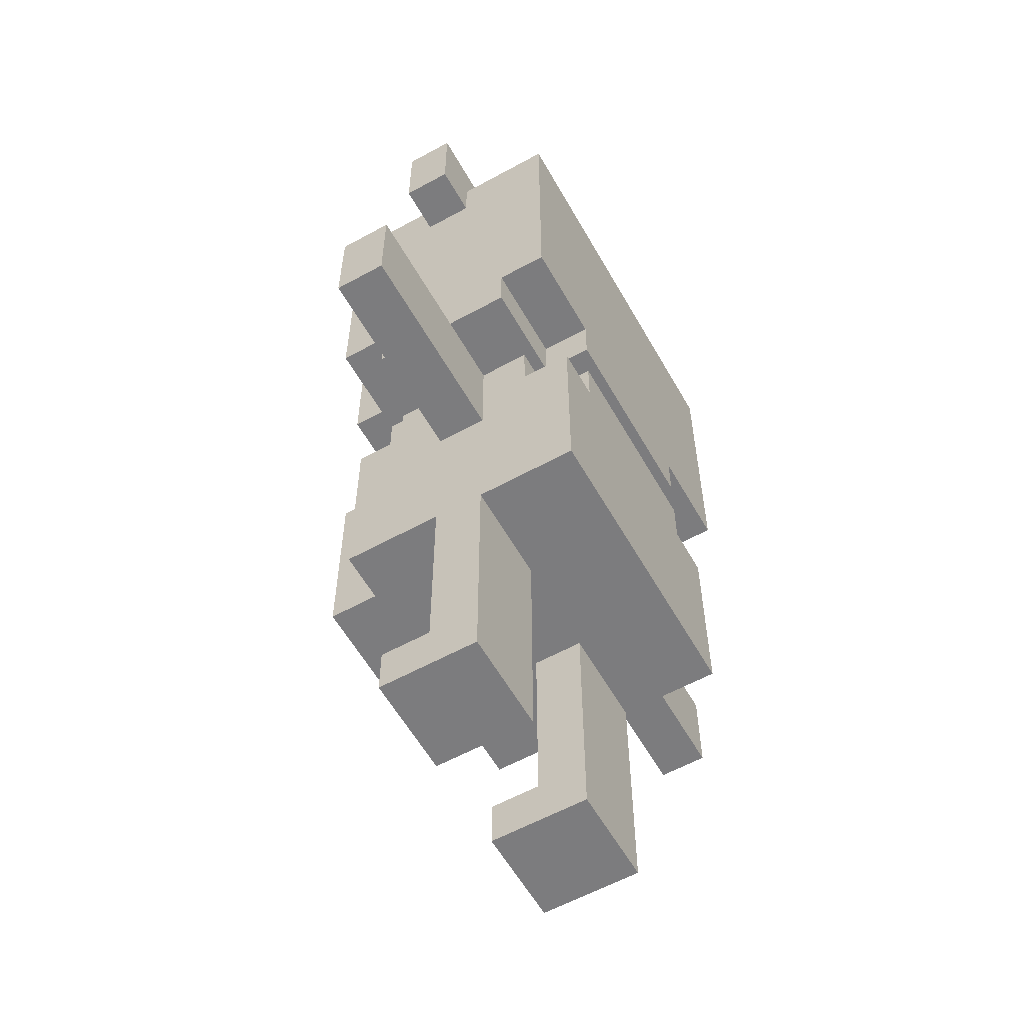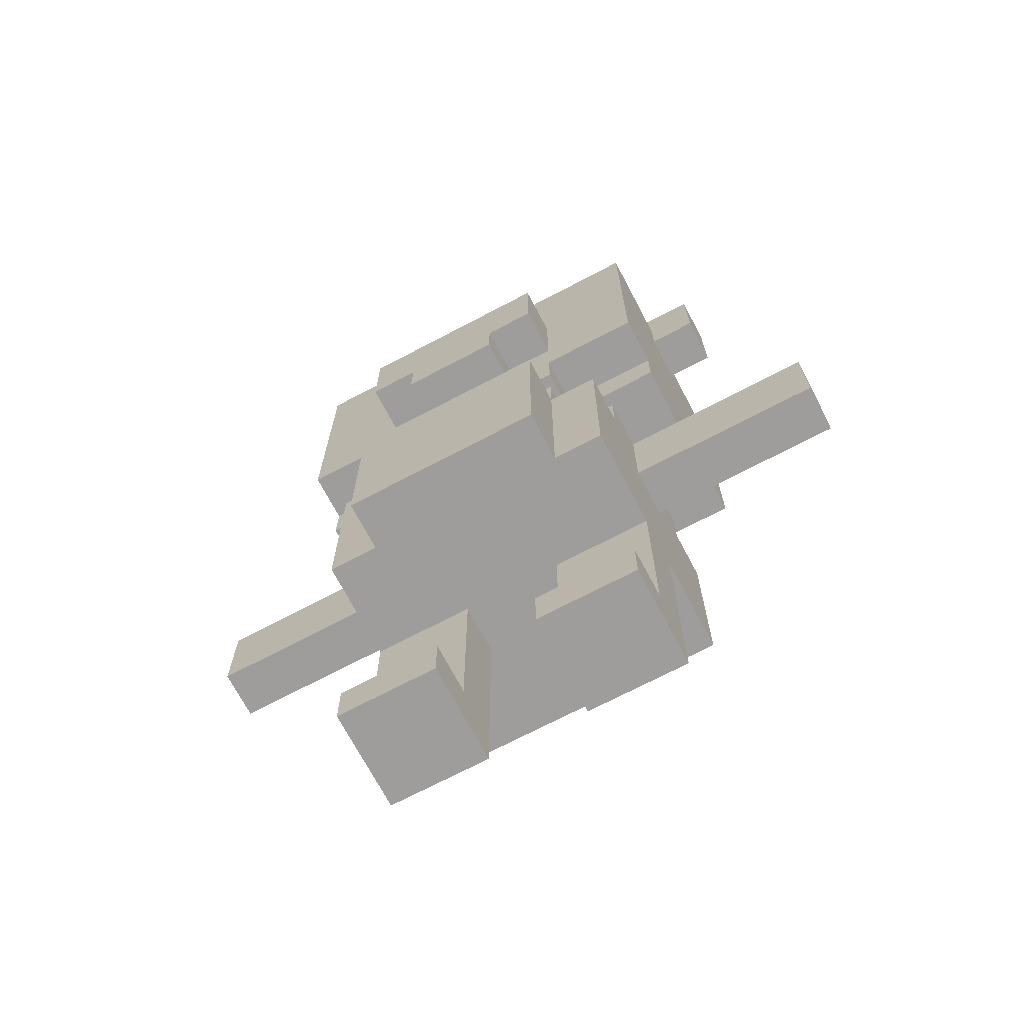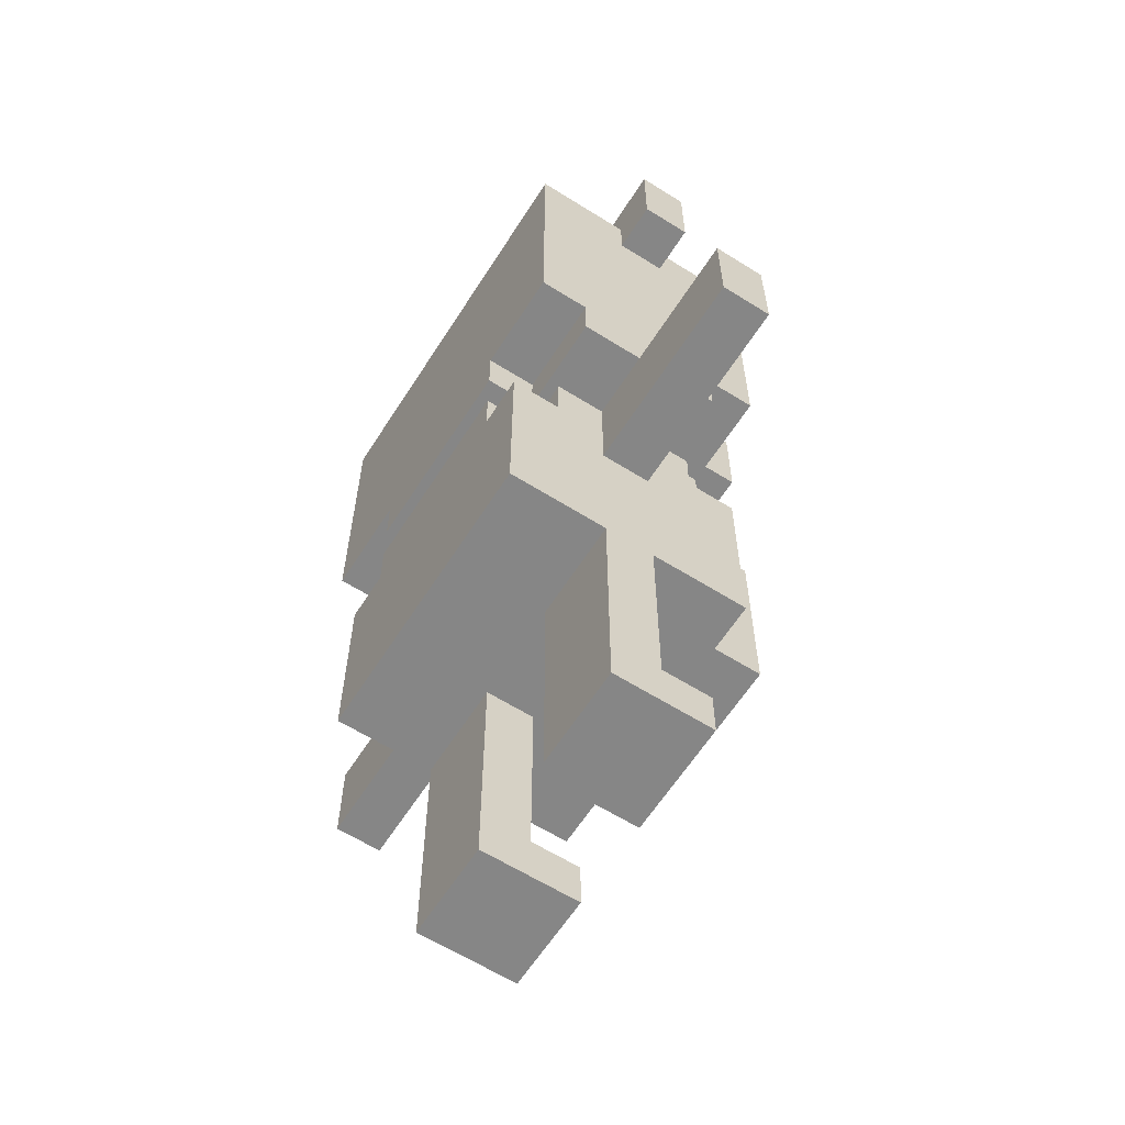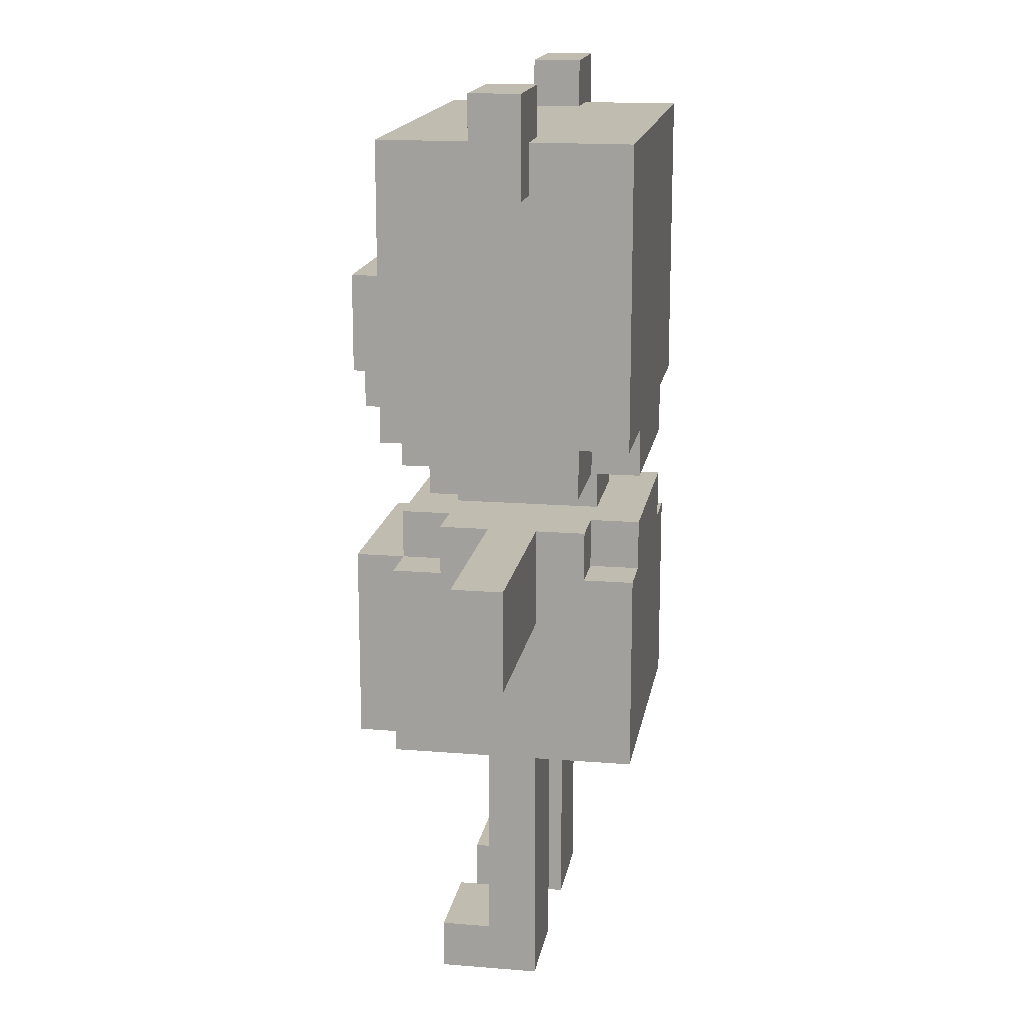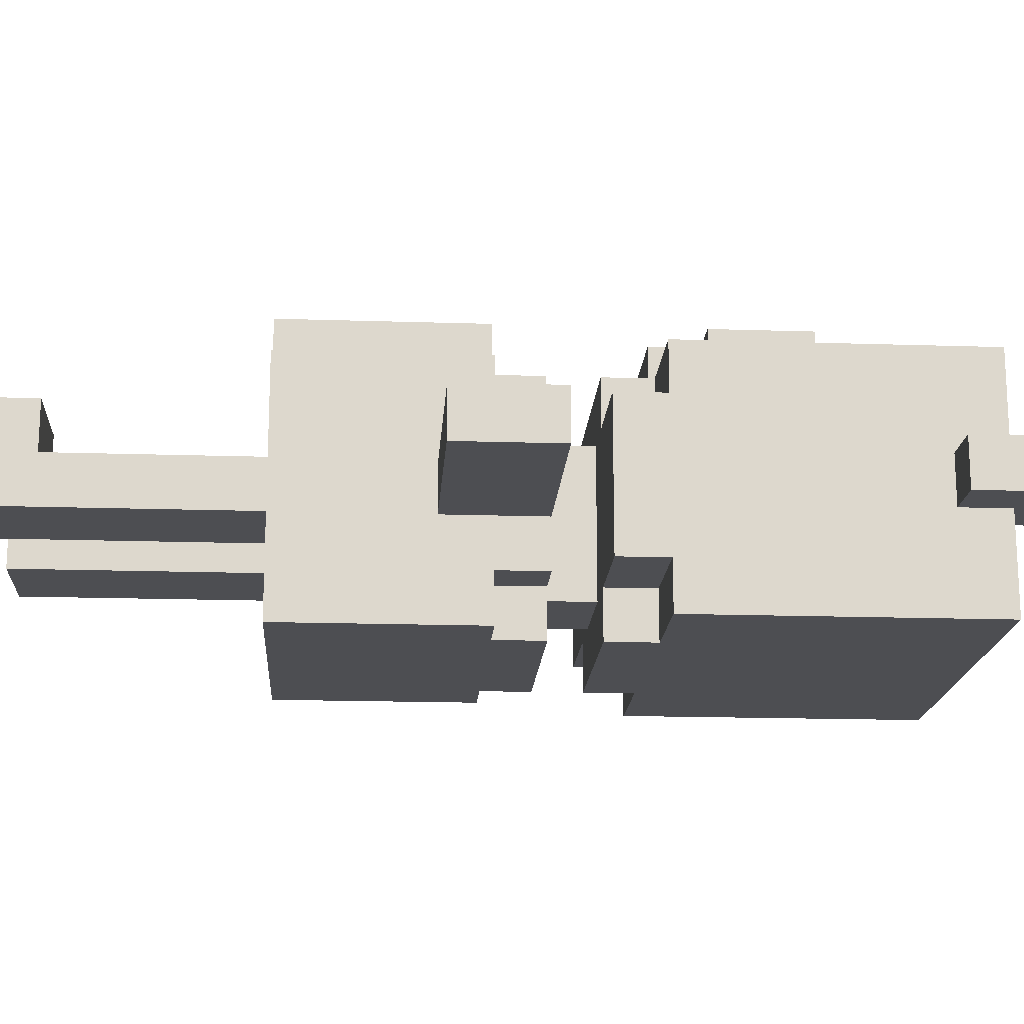
<metadata>
{"format":"obj","ext":"obj","renderer":"f3d","projection":"perspective","resolution":1024,"background":"white","views":[{"elev":-58.9,"azim":119.5,"up":"+Y"},{"elev":-70.6,"azim":27.8,"up":"+Y"},{"elev":-62.1,"azim":-122.5,"up":"+Y"},{"elev":16.3,"azim":99.5,"up":"+Y"},{"elev":-17.2,"azim":86.3,"up":"+Z"}]}
</metadata>
<code>
v -7 8 -0
v -7 8 -1
v -7 10 -0
v -7 10 -1
v -5 17 -0
v -5 17 -1
v -5 19 -0
v -5 19 -1
v -4 11 1
v -4 11 -2
v -4 12 2
v -4 12 1
v -4 12 -2
v -4 12 -3
v -4 14 2
v -4 14 1
v -4 17 2
v -4 17 1
v -4 17 -0
v -4 17 -1
v -4 18 2
v -4 18 -0
v -4 18 -1
v -4 18 -3
v -3 0 1
v -3 0 -1
v -3 1 1
v -3 1 -0
v -3 1 -1
v -3 5 2
v -3 5 -0
v -3 5 -1
v -3 5 -3
v -3 8 -0
v -3 8 -1
v -3 9 2
v -3 9 1
v -3 9 -2
v -3 9 -3
v -3 10 1
v -3 10 -0
v -3 10 -1
v -3 10 -2
v -2 5 3
v -2 5 2
v -2 9 3
v -2 9 2
v -2 9 1
v -2 9 -2
v -2 9 -3
v -2 10 2
v -2 10 1
v -2 10 -2
v -2 10 -3
v -2 11 2
v -2 11 1
v -2 11 -2
v -2 11 -3
v -2 12 2
v -2 12 1
v -2 12 -2
v -2 12 -3
v -2 13 3
v -2 13 2
v -2 14 2
v -2 15 3
v -2 15 2
v -1 10 1
v -1 10 -2
v -1 11 1
v -1 11 -2
v -1 12 3
v -1 12 2
v -1 13 3
v -1 13 2
v 1 0 1
v 1 0 -1
v 1 1 1
v 1 1 -0
v 1 1 -1
v 1 5 -0
v 1 5 -1
v 3 18 -0
v 3 18 -1
v 3 19 -0
v 3 19 -1
v -3 18 -0
v -3 18 -1
v -3 19 -0
v -3 19 -1
v -1 0 1
v -1 0 -1
v -1 1 1
v -1 1 -0
v -1 1 -1
v -1 5 -0
v -1 5 -1
v 1 10 1
v 1 10 -2
v 1 11 1
v 1 11 -2
v 1 12 3
v 1 12 2
v 1 13 3
v 1 13 2
v 2 5 3
v 2 5 2
v 2 9 3
v 2 9 2
v 2 9 1
v 2 9 -2
v 2 9 -3
v 2 10 2
v 2 10 1
v 2 10 -2
v 2 10 -3
v 2 11 2
v 2 11 1
v 2 11 -2
v 2 11 -3
v 2 12 2
v 2 12 1
v 2 12 -2
v 2 12 -3
v 2 13 3
v 2 13 2
v 2 14 2
v 2 15 3
v 2 15 2
v 3 0 1
v 3 0 -1
v 3 1 1
v 3 1 -0
v 3 1 -1
v 3 5 2
v 3 5 -0
v 3 5 -1
v 3 5 -3
v 3 8 -0
v 3 8 -1
v 3 9 2
v 3 9 1
v 3 9 -2
v 3 9 -3
v 3 10 1
v 3 10 -0
v 3 10 -1
v 3 10 -2
v 4 11 1
v 4 11 -2
v 4 12 2
v 4 12 1
v 4 12 -2
v 4 12 -3
v 4 14 2
v 4 14 1
v 4 17 2
v 4 17 1
v 4 17 -0
v 4 17 -1
v 4 18 2
v 4 18 -0
v 4 18 -1
v 4 18 -3
v 5 17 -0
v 5 17 -1
v 5 19 -0
v 5 19 -1
v 7 8 -0
v 7 8 -1
v 7 10 -0
v 7 10 -1
v -2 5 3
v -2 9 3
v -2 13 3
v -2 15 3
v -1 6 3
v -1 9 3
v -1 12 3
v -1 13 3
v -1 14 3
v -1 15 3
v 1 6 3
v 1 9 3
v 1 12 3
v 1 13 3
v 1 14 3
v 1 15 3
v 2 5 3
v 2 9 3
v 2 13 3
v 2 15 3
v -4 12 2
v -4 14 2
v -4 17 2
v -4 18 2
v -3 5 2
v -3 9 2
v -3 15 2
v -3 16 2
v -2 5 2
v -2 9 2
v -2 10 2
v -2 11 2
v -2 12 2
v -2 13 2
v -2 14 2
v -2 15 2
v -2 16 2
v -1 9 2
v -1 10 2
v -1 12 2
v -1 13 2
v -1 15 2
v -1 17 2
v 1 9 2
v 1 10 2
v 1 12 2
v 1 13 2
v 1 15 2
v 1 17 2
v 2 5 2
v 2 9 2
v 2 10 2
v 2 11 2
v 2 12 2
v 2 13 2
v 2 14 2
v 2 15 2
v 2 16 2
v 3 5 2
v 3 9 2
v 3 15 2
v 3 16 2
v 4 12 2
v 4 14 2
v 4 17 2
v 4 18 2
v -4 11 1
v -4 12 1
v -3 0 1
v -3 1 1
v -3 9 1
v -3 10 1
v -2 9 1
v -2 10 1
v -2 11 1
v -2 12 1
v -1 0 1
v -1 1 1
v -1 10 1
v -1 11 1
v 1 0 1
v 1 1 1
v 1 10 1
v 1 11 1
v 2 9 1
v 2 10 1
v 2 11 1
v 2 12 1
v 3 0 1
v 3 1 1
v 3 9 1
v 3 10 1
v 4 11 1
v 4 12 1
v -7 8 -0
v -7 10 -0
v -6 8 -0
v -6 10 -0
v -5 17 -0
v -5 19 -0
v -4 17 -0
v -4 18 -0
v -3 1 -0
v -3 5 -0
v -3 8 -0
v -3 10 -0
v -3 18 -0
v -3 19 -0
v -1 1 -0
v -1 5 -0
v 1 1 -0
v 1 5 -0
v 3 1 -0
v 3 5 -0
v 3 8 -0
v 3 10 -0
v 3 18 -0
v 3 19 -0
v 4 17 -0
v 4 18 -0
v 5 17 -0
v 5 19 -0
v 6 8 -0
v 6 10 -0
v 7 8 -0
v 7 10 -0
v -7 8 -1
v -7 10 -1
v -6 8 -1
v -6 10 -1
v -5 17 -1
v -5 19 -1
v -4 17 -1
v -4 18 -1
v -3 0 -1
v -3 1 -1
v -3 5 -1
v -3 8 -1
v -3 10 -1
v -3 18 -1
v -3 19 -1
v -1 0 -1
v -1 1 -1
v -1 5 -1
v 1 0 -1
v 1 1 -1
v 1 5 -1
v 3 0 -1
v 3 1 -1
v 3 5 -1
v 3 8 -1
v 3 10 -1
v 3 18 -1
v 3 19 -1
v 4 17 -1
v 4 18 -1
v 5 17 -1
v 5 19 -1
v 6 8 -1
v 6 10 -1
v 7 8 -1
v 7 10 -1
v -4 11 -2
v -4 12 -2
v -3 9 -2
v -3 10 -2
v -2 9 -2
v -2 10 -2
v -2 11 -2
v -2 12 -2
v -1 10 -2
v -1 11 -2
v 1 10 -2
v 1 11 -2
v 2 9 -2
v 2 10 -2
v 2 11 -2
v 2 12 -2
v 3 9 -2
v 3 10 -2
v 4 11 -2
v 4 12 -2
v -4 12 -3
v -4 18 -3
v -3 5 -3
v -3 9 -3
v -2 9 -3
v -2 10 -3
v -2 11 -3
v -2 12 -3
v 2 9 -3
v 2 10 -3
v 2 11 -3
v 2 12 -3
v 3 5 -3
v 3 9 -3
v 4 12 -3
v 4 18 -3
v -3 0 1
v -1 0 1
v 1 0 1
v 3 0 1
v -3 0 -1
v -1 0 -1
v 1 0 -1
v 3 0 -1
v -2 5 3
v 2 5 3
v -3 5 2
v -2 5 2
v 2 5 2
v 3 5 2
v -3 5 -0
v -1 5 -0
v 1 5 -0
v 3 5 -0
v -3 5 -1
v -1 5 -1
v 1 5 -1
v 3 5 -1
v -3 5 -3
v 3 5 -3
v -7 8 -0
v -6 8 -0
v -3 8 -0
v 3 8 -0
v 6 8 -0
v 7 8 -0
v -7 8 -1
v -6 8 -1
v -3 8 -1
v 3 8 -1
v 6 8 -1
v 7 8 -1
v -2 11 2
v 2 11 2
v -4 11 1
v -2 11 1
v -1 11 1
v 1 11 1
v 2 11 1
v 4 11 1
v -4 11 -2
v -2 11 -2
v -1 11 -2
v 1 11 -2
v 2 11 -2
v 4 11 -2
v -2 11 -3
v 2 11 -3
v -1 12 3
v 1 12 3
v -4 12 2
v -2 12 2
v -1 12 2
v 1 12 2
v 2 12 2
v 4 12 2
v -4 12 1
v -2 12 1
v 2 12 1
v 4 12 1
v -4 12 -2
v -2 12 -2
v 2 12 -2
v 4 12 -2
v -4 12 -3
v -2 12 -3
v 2 12 -3
v 4 12 -3
v -2 13 3
v -1 13 3
v 1 13 3
v 2 13 3
v -2 13 2
v -1 13 2
v 1 13 2
v 2 13 2
v -5 17 -0
v -4 17 -0
v 4 17 -0
v 5 17 -0
v -5 17 -1
v -4 17 -1
v 4 17 -1
v 5 17 -1
v -3 1 1
v -1 1 1
v 1 1 1
v 3 1 1
v -3 1 -0
v -1 1 -0
v 1 1 -0
v 3 1 -0
v -2 9 3
v -1 9 3
v 1 9 3
v 2 9 3
v -3 9 2
v -2 9 2
v -1 9 2
v 1 9 2
v 2 9 2
v 3 9 2
v -3 9 1
v -2 9 1
v 2 9 1
v 3 9 1
v -3 9 -2
v -2 9 -2
v 2 9 -2
v 3 9 -2
v -3 9 -3
v -2 9 -3
v 2 9 -3
v 3 9 -3
v -2 10 2
v -1 10 2
v 1 10 2
v 2 10 2
v -3 10 1
v -2 10 1
v -1 10 1
v 1 10 1
v 2 10 1
v 3 10 1
v -7 10 -0
v -6 10 -0
v -3 10 -0
v 3 10 -0
v 6 10 -0
v 7 10 -0
v -7 10 -1
v -6 10 -1
v -3 10 -1
v 3 10 -1
v 6 10 -1
v 7 10 -1
v -3 10 -2
v -2 10 -2
v -1 10 -2
v 1 10 -2
v 2 10 -2
v 3 10 -2
v -2 10 -3
v 2 10 -3
v -2 15 3
v -1 15 3
v 1 15 3
v 2 15 3
v -2 15 2
v -1 15 2
v 1 15 2
v 2 15 2
v -4 18 2
v 4 18 2
v -4 18 -0
v -3 18 -0
v 3 18 -0
v 4 18 -0
v -4 18 -1
v -3 18 -1
v 3 18 -1
v 4 18 -1
v -4 18 -3
v 4 18 -3
v -5 19 -0
v -3 19 -0
v 3 19 -0
v 5 19 -0
v -5 19 -1
v -3 19 -1
v 3 19 -1
v 5 19 -1
f 3 2 1
f 4 2 3
f 7 6 5
f 8 6 7
f 12 10 9
f 13 10 12
f 15 12 11
f 15 14 13
f 15 13 12
f 16 14 15
f 17 16 15
f 18 14 16
f 18 16 17
f 19 14 18
f 20 14 19
f 21 18 17
f 21 19 18
f 22 19 21
f 23 14 20
f 24 14 23
f 27 26 25
f 28 26 27
f 29 26 28
f 31 29 28
f 32 29 31
f 34 32 31
f 34 33 32
f 34 31 30
f 35 33 34
f 36 34 30
f 37 34 36
f 38 33 35
f 39 33 38
f 40 34 37
f 41 34 40
f 42 38 35
f 43 38 42
f 46 45 44
f 47 45 46
f 51 48 47
f 52 48 51
f 53 50 49
f 54 50 53
f 59 56 55
f 60 56 59
f 61 58 57
f 62 58 61
f 65 64 63
f 66 65 63
f 67 65 66
f 70 69 68
f 71 69 70
f 74 73 72
f 75 73 74
f 78 77 76
f 79 77 78
f 80 77 79
f 81 80 79
f 82 80 81
f 85 84 83
f 86 84 85
f 87 88 89
f 89 88 90
f 91 92 93
f 93 92 94
f 94 92 95
f 94 95 96
f 96 95 97
f 98 99 100
f 100 99 101
f 102 103 104
f 104 103 105
f 106 107 108
f 108 107 109
f 109 110 113
f 113 110 114
f 111 112 115
f 115 112 116
f 117 118 121
f 121 118 122
f 119 120 123
f 123 120 124
f 125 126 127
f 125 127 128
f 128 127 129
f 130 131 132
f 132 131 133
f 133 131 134
f 133 134 136
f 136 134 137
f 136 137 139
f 137 138 139
f 135 136 139
f 139 138 140
f 135 139 141
f 141 139 142
f 140 138 143
f 143 138 144
f 142 139 145
f 145 139 146
f 140 143 147
f 147 143 148
f 149 150 152
f 152 150 153
f 151 152 155
f 153 154 155
f 152 153 155
f 155 154 156
f 155 156 157
f 156 154 158
f 157 156 158
f 158 154 159
f 159 154 160
f 157 158 161
f 158 159 161
f 161 159 162
f 160 154 163
f 163 154 164
f 165 166 167
f 167 166 168
f 169 170 171
f 171 170 172
f 177 174 173
f 178 174 177
f 180 176 175
f 181 176 180
f 182 176 181
f 183 178 177
f 183 177 173
f 184 178 183
f 185 180 179
f 185 181 180
f 186 181 185
f 187 182 181
f 187 181 186
f 188 182 187
f 189 184 183
f 189 183 173
f 190 184 189
f 191 188 187
f 191 187 186
f 192 188 191
f 199 195 194
f 200 195 199
f 201 198 197
f 202 198 201
f 205 194 193
f 206 194 205
f 207 199 194
f 207 194 206
f 208 200 199
f 208 199 207
f 209 195 200
f 209 200 208
f 210 203 202
f 211 203 210
f 212 206 205
f 212 205 204
f 213 206 212
f 214 209 208
f 215 195 209
f 215 209 214
f 215 196 195
f 216 211 210
f 217 211 216
f 218 212 204
f 220 215 214
f 221 196 215
f 221 215 220
f 223 217 216
f 224 217 223
f 225 219 218
f 225 218 204
f 226 219 225
f 227 219 226
f 229 221 220
f 230 221 229
f 231 223 222
f 232 223 231
f 233 230 229
f 233 229 228
f 234 221 230
f 234 230 233
f 235 228 227
f 235 227 226
f 236 233 228
f 236 228 235
f 236 234 233
f 237 196 221
f 237 234 236
f 237 221 234
f 238 196 237
f 245 244 243
f 246 244 245
f 247 240 239
f 248 240 247
f 249 242 241
f 250 242 249
f 255 252 251
f 256 252 255
f 261 254 253
f 262 254 261
f 263 258 257
f 264 258 263
f 265 260 259
f 266 260 265
f 269 268 267
f 270 268 269
f 273 272 271
f 274 272 273
f 277 270 269
f 278 270 277
f 279 272 274
f 280 272 279
f 281 276 275
f 282 276 281
f 285 284 283
f 286 284 285
f 292 290 289
f 293 292 291
f 294 290 292
f 294 292 293
f 295 288 287
f 296 288 295
f 297 296 295
f 298 296 297
f 299 300 301
f 301 300 302
f 303 304 305
f 305 304 306
f 301 302 310
f 310 302 311
f 306 304 312
f 312 304 313
f 307 308 314
f 308 309 315
f 314 308 315
f 315 309 316
f 317 318 320
f 318 319 321
f 320 318 321
f 321 319 322
f 325 326 328
f 327 328 329
f 328 326 330
f 329 328 330
f 323 324 331
f 331 324 332
f 331 332 333
f 333 332 334
f 337 338 339
f 339 338 340
f 335 336 341
f 341 336 342
f 343 344 345
f 345 344 346
f 347 348 351
f 351 348 352
f 349 350 353
f 353 350 354
f 357 358 359
f 355 356 362
f 359 360 363
f 357 359 363
f 363 360 364
f 361 362 365
f 362 356 366
f 365 362 366
f 357 363 367
f 367 363 368
f 366 356 369
f 369 356 370
f 375 372 371
f 376 372 375
f 377 374 373
f 378 374 377
f 382 380 379
f 383 380 382
f 385 382 381
f 385 384 383
f 385 383 382
f 386 384 385
f 387 384 386
f 388 384 387
f 390 387 386
f 391 387 390
f 393 390 389
f 393 392 391
f 393 391 390
f 394 392 393
f 401 396 395
f 402 397 396
f 402 396 401
f 403 397 402
f 404 399 398
f 405 400 399
f 405 399 404
f 406 400 405
f 410 408 407
f 411 408 410
f 412 408 411
f 413 408 412
f 415 410 409
f 415 411 410
f 416 411 415
f 417 411 416
f 418 414 413
f 418 413 412
f 419 414 418
f 420 414 419
f 421 417 416
f 421 419 418
f 421 418 417
f 422 419 421
f 427 424 423
f 428 424 427
f 431 426 425
f 432 426 431
f 433 430 429
f 434 430 433
f 439 436 435
f 440 436 439
f 441 438 437
f 442 438 441
f 447 444 443
f 448 444 447
f 449 446 445
f 450 446 449
f 455 452 451
f 456 452 455
f 457 454 453
f 458 454 457
f 459 460 463
f 463 460 464
f 461 462 465
f 465 462 466
f 467 468 472
f 468 469 473
f 472 468 473
f 469 470 474
f 473 469 474
f 474 470 475
f 471 472 477
f 477 472 478
f 475 476 479
f 479 476 480
f 481 482 485
f 485 482 486
f 483 484 487
f 487 484 488
f 489 490 494
f 490 491 495
f 494 490 495
f 491 492 496
f 495 491 496
f 496 492 497
f 494 495 501
f 493 494 501
f 496 497 502
f 497 498 502
f 499 500 505
f 500 501 506
f 505 500 506
f 501 495 507
f 506 501 507
f 496 502 508
f 502 503 508
f 503 504 509
f 508 503 509
f 509 504 510
f 507 495 511
f 511 495 512
f 512 495 513
f 496 508 514
f 514 508 515
f 515 508 516
f 512 513 517
f 514 515 517
f 513 514 517
f 517 515 518
f 519 520 523
f 520 521 524
f 523 520 524
f 521 522 525
f 524 521 525
f 525 522 526
f 527 528 529
f 529 528 530
f 530 528 531
f 531 528 532
f 530 531 534
f 534 531 535
f 533 534 537
f 535 536 537
f 534 535 537
f 537 536 538
f 539 540 543
f 543 540 544
f 541 542 545
f 545 542 546

</code>
